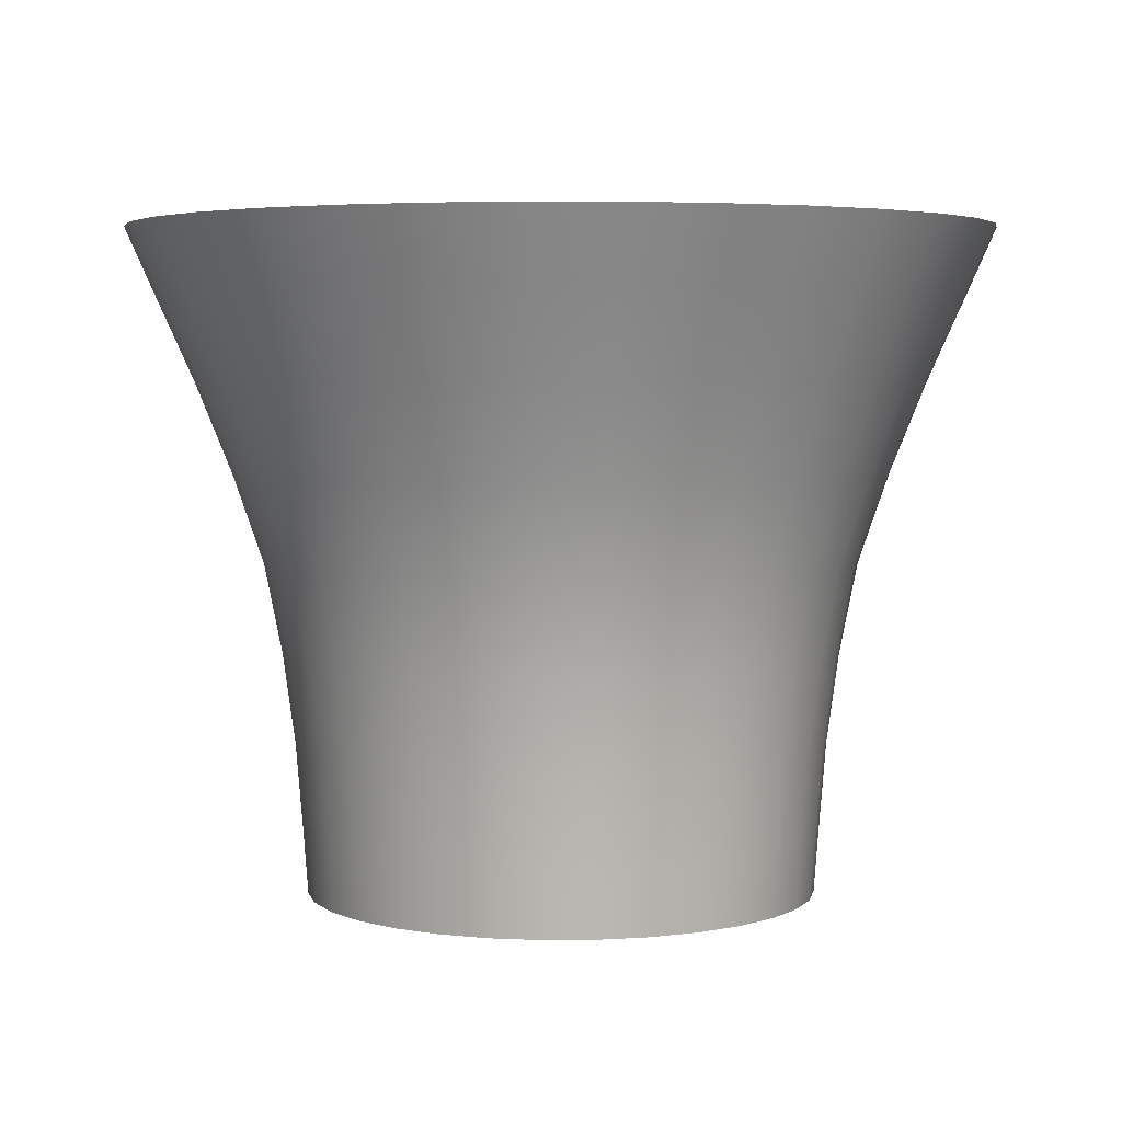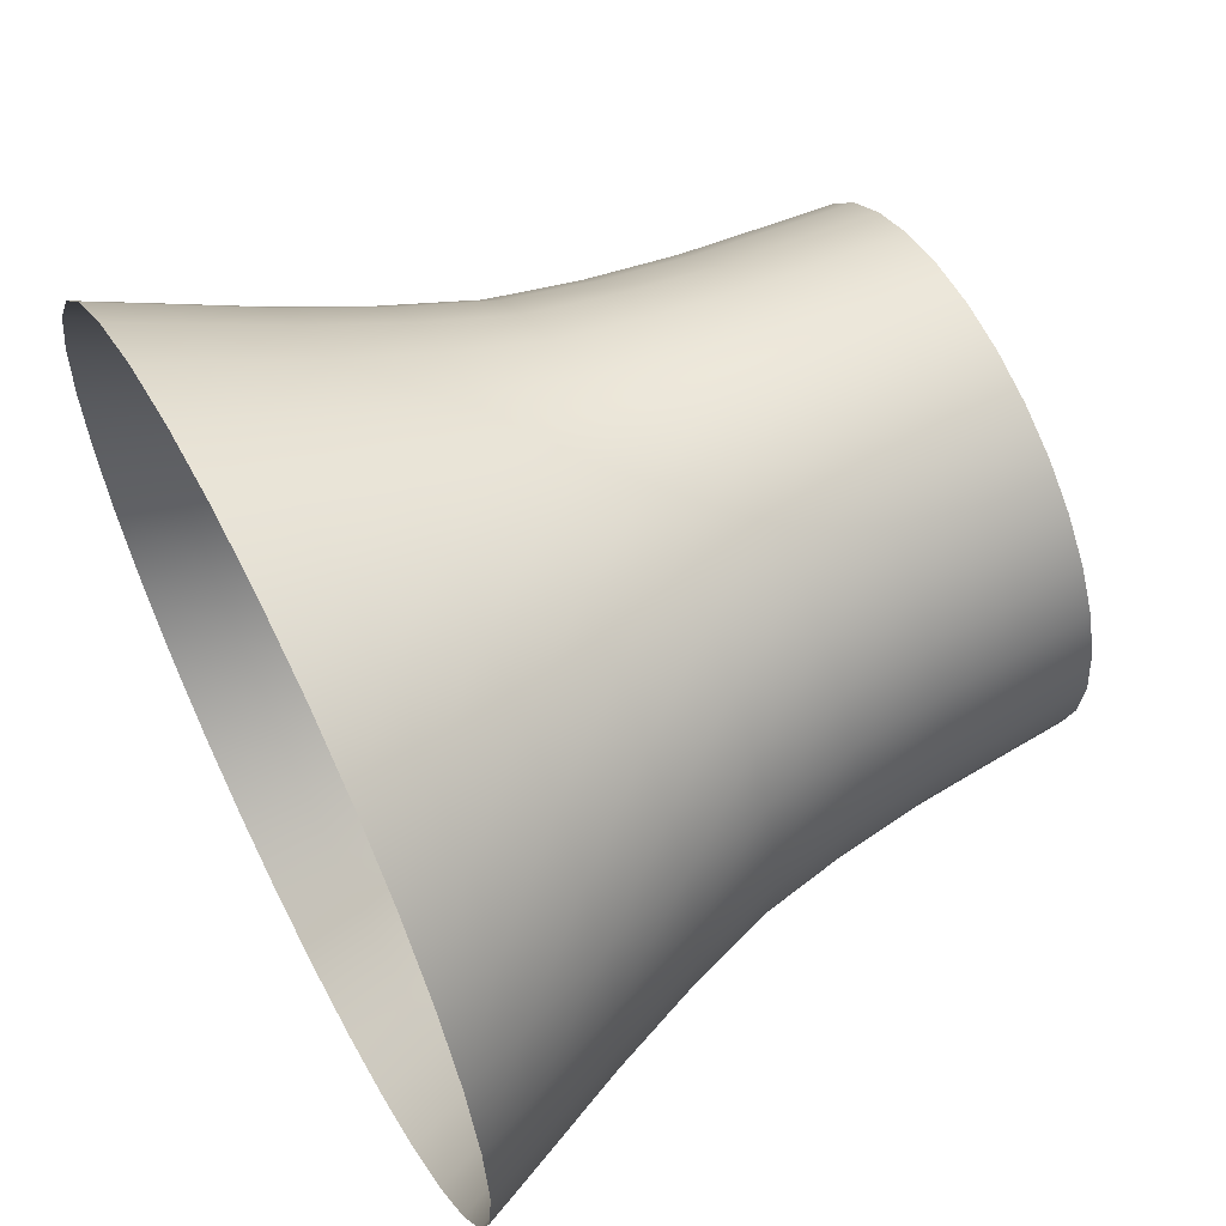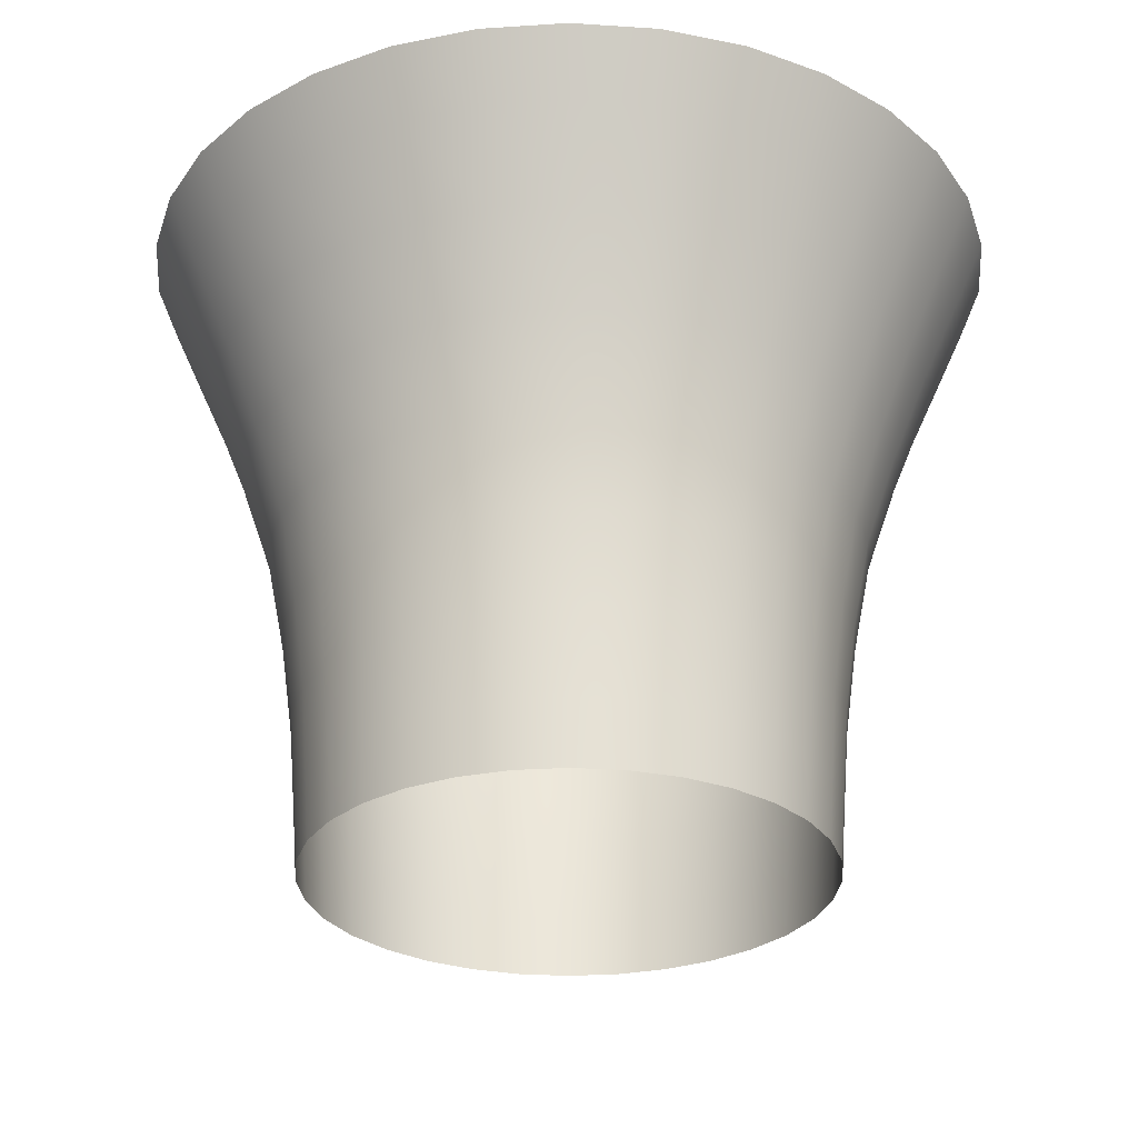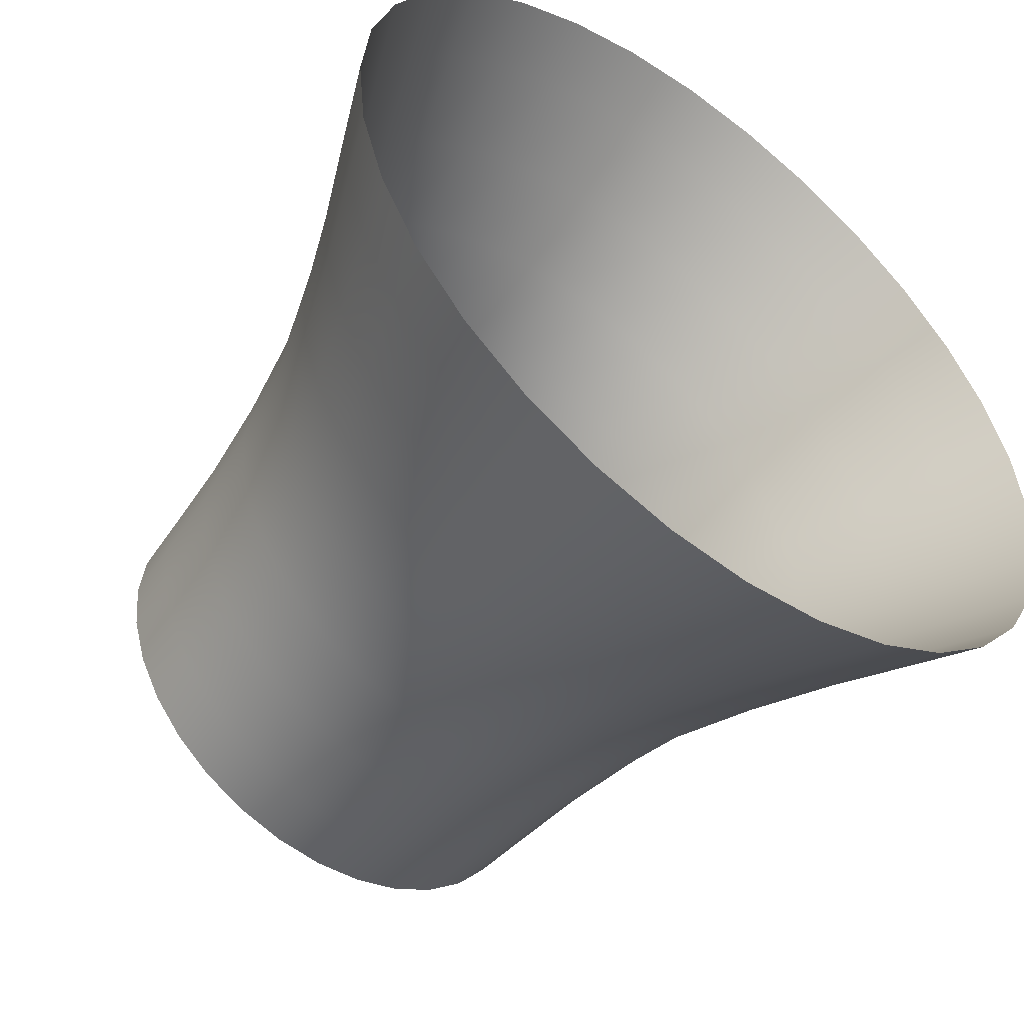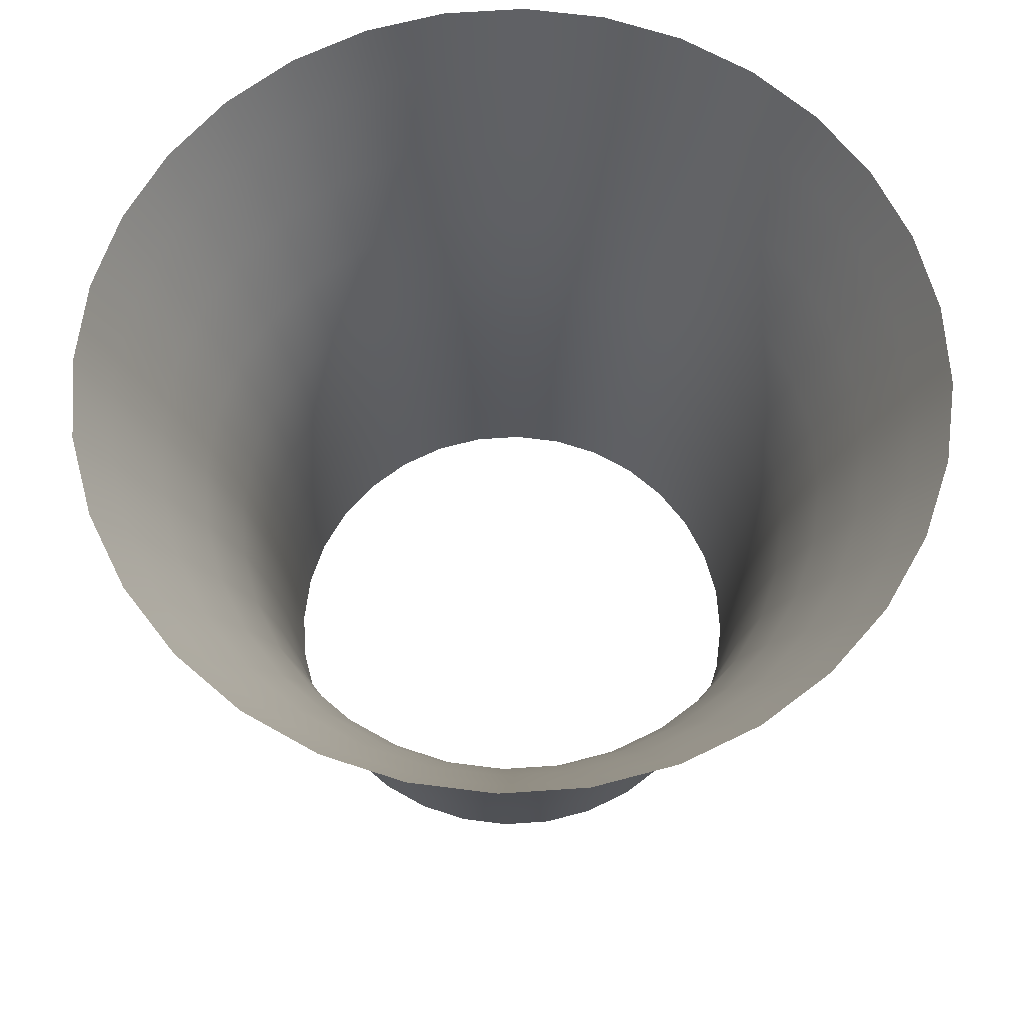
<metadata>
{"format":"obj","ext":"obj","renderer":"f3d","projection":"perspective","resolution":1024,"background":"white","views":[{"elev":4.0,"azim":-108.4,"up":"+Y"},{"elev":60.6,"azim":-117.3,"up":"+Z"},{"elev":-28.6,"azim":-90.0,"up":"+Y"},{"elev":-51.7,"azim":142.6,"up":"+Z"},{"elev":65.6,"azim":69.2,"up":"+Y"}]}
</metadata>
<code>
o Cylinder
v 0 -1.482 -0.5688
v 0 -0.003915 -0.9593
v 0.111 -1.482 -0.5579
v 0.1872 -0.003915 -0.9409
v 0.2177 -1.482 -0.5255
v 0.3671 -0.003915 -0.8863
v 0.316 -1.482 -0.473
v 0.533 -0.003915 -0.7976
v 0.4022 -1.482 -0.4022
v 0.6783 -0.003915 -0.6783
v 0.473 -1.482 -0.316
v 0.7976 -0.003915 -0.533
v 0.5255 -1.482 -0.2177
v 0.8863 -0.003915 -0.3671
v 0.5579 -1.482 -0.111
v 0.9409 -0.003915 -0.1872
v 0.5688 -1.482 -0
v 0.9593 -0.003915 -0
v 0.5579 -1.482 0.111
v 0.9409 -0.003915 0.1872
v 0.5255 -1.482 0.2177
v 0.8863 -0.003915 0.3671
v 0.473 -1.482 0.316
v 0.7976 -0.003915 0.533
v 0.4022 -1.482 0.4022
v 0.6783 -0.003915 0.6783
v 0.316 -1.482 0.473
v 0.533 -0.003915 0.7976
v 0.2177 -1.482 0.5255
v 0.3671 -0.003915 0.8863
v 0.111 -1.482 0.5579
v 0.1872 -0.003915 0.9409
v -0 -1.482 0.5688
v -0 -0.003915 0.9593
v -0.111 -1.482 0.5579
v -0.1872 -0.003915 0.9409
v -0.2177 -1.482 0.5255
v -0.3671 -0.003915 0.8863
v -0.316 -1.482 0.473
v -0.533 -0.003915 0.7976
v -0.4022 -1.482 0.4022
v -0.6783 -0.003915 0.6783
v -0.473 -1.482 0.316
v -0.7976 -0.003915 0.533
v -0.5255 -1.482 0.2177
v -0.8863 -0.003915 0.3671
v -0.5579 -1.482 0.111
v -0.9409 -0.003915 0.1872
v -0.5688 -1.482 -1e-06
v -0.9593 -0.003915 -1e-06
v -0.5579 -1.482 -0.111
v -0.9409 -0.003915 -0.1872
v -0.5255 -1.482 -0.2177
v -0.8863 -0.003915 -0.3671
v -0.473 -1.482 -0.316
v -0.7976 -0.003915 -0.533
v -0.4022 -1.482 -0.4022
v -0.6783 -0.003915 -0.6783
v -0.316 -1.482 -0.473
v -0.533 -0.003915 -0.7976
v -0.2177 -1.482 -0.5255
v -0.3671 -0.003915 -0.8863
v -0.111 -1.482 -0.5579
v -0.1872 -0.003915 -0.9409
v 0 -0.743 -0.6617
v 0.1291 -0.743 -0.649
v 0.2532 -0.743 -0.6113
v 0.3676 -0.743 -0.5502
v 0.4679 -0.743 -0.4679
v 0.5502 -0.743 -0.3676
v 0.6113 -0.743 -0.2532
v 0.649 -0.743 -0.1291
v 0.6617 -0.743 -0
v 0.649 -0.743 0.1291
v 0.6113 -0.743 0.2532
v 0.5502 -0.743 0.3676
v 0.4679 -0.743 0.4679
v 0.3676 -0.743 0.5502
v 0.2532 -0.743 0.6113
v 0.1291 -0.743 0.649
v -0 -0.743 0.6617
v -0.1291 -0.743 0.649
v -0.2532 -0.743 0.6113
v -0.3676 -0.743 0.5502
v -0.4679 -0.743 0.4679
v -0.5502 -0.743 0.3676
v -0.6113 -0.743 0.2532
v -0.649 -0.743 0.1291
v -0.6617 -0.743 -1e-06
v -0.649 -0.743 -0.1291
v -0.6113 -0.743 -0.2532
v -0.5502 -0.743 -0.3676
v -0.4679 -0.743 -0.4679
v -0.3676 -0.743 -0.5502
v -0.2532 -0.743 -0.6113
v -0.1291 -0.743 -0.649
v 0.1161 -1.144 -0.5835
v 0.2277 -1.144 -0.5497
v 0.3306 -1.144 -0.4947
v 0.4207 -1.144 -0.4207
v 0.4947 -1.144 -0.3306
v 0.5497 -1.144 -0.2277
v 0.5835 -1.144 -0.1161
v 0.595 -1.144 -0
v 0.5835 -1.144 0.1161
v 0.5497 -1.144 0.2277
v 0.4947 -1.144 0.3306
v 0.4207 -1.144 0.4207
v 0.3306 -1.144 0.4947
v 0.2277 -1.144 0.5497
v 0.1161 -1.144 0.5835
v -0 -1.144 0.595
v -0.1161 -1.144 0.5835
v -0.2277 -1.144 0.5497
v -0.3306 -1.144 0.4947
v -0.4207 -1.144 0.4207
v -0.4947 -1.144 0.3306
v -0.5497 -1.144 0.2277
v -0.5835 -1.144 0.1161
v -0.595 -1.144 -1e-06
v -0.5835 -1.144 -0.1161
v -0.5497 -1.144 -0.2277
v -0.4947 -1.144 -0.3306
v -0.4207 -1.144 -0.4207
v -0.3306 -1.144 -0.4947
v -0.2277 -1.144 -0.5497
v -0.1161 -1.144 -0.5835
v 0 -1.144 -0.595
v 0 -0.3428 -0.8097
v 0.158 -0.3428 -0.7941
v 0.3098 -0.3428 -0.748
v 0.4498 -0.3428 -0.6732
v 0.5725 -0.3428 -0.5725
v 0.6732 -0.3428 -0.4498
v 0.748 -0.3428 -0.3098
v 0.7941 -0.3428 -0.158
v 0.8097 -0.3428 -0
v 0.7941 -0.3428 0.158
v 0.748 -0.3428 0.3098
v 0.6732 -0.3428 0.4498
v 0.5725 -0.3428 0.5725
v 0.4498 -0.3428 0.6732
v 0.3098 -0.3428 0.748
v 0.158 -0.3428 0.7941
v -0 -0.3428 0.8097
v -0.158 -0.3428 0.7941
v -0.3098 -0.3428 0.748
v -0.4498 -0.3428 0.6732
v -0.5725 -0.3428 0.5725
v -0.6732 -0.3428 0.4498
v -0.748 -0.3428 0.3098
v -0.7941 -0.3428 0.158
v -0.8097 -0.3428 -1e-06
v -0.7941 -0.3428 -0.158
v -0.748 -0.3428 -0.3099
v -0.6732 -0.3428 -0.4498
v -0.5725 -0.3428 -0.5725
v -0.4498 -0.3428 -0.6732
v -0.3098 -0.3428 -0.748
v -0.158 -0.3428 -0.7941
v 0 -0.147 -0.8966
v 0.1749 -0.147 -0.8793
v 0.3431 -0.147 -0.8283
v 0.4981 -0.147 -0.7455
v 0.634 -0.147 -0.634
v 0.7455 -0.147 -0.4981
v 0.8283 -0.147 -0.3431
v 0.8793 -0.147 -0.1749
v 0.8966 -0.147 -0
v 0.8793 -0.147 0.1749
v 0.8283 -0.147 0.3431
v 0.7455 -0.147 0.4981
v 0.634 -0.147 0.634
v 0.4981 -0.147 0.7455
v 0.3431 -0.147 0.8283
v 0.1749 -0.147 0.8793
v -0 -0.147 0.8966
v -0.1749 -0.147 0.8793
v -0.3431 -0.147 0.8283
v -0.4981 -0.147 0.7455
v -0.634 -0.147 0.634
v -0.7455 -0.147 0.4981
v -0.8283 -0.147 0.3431
v -0.8793 -0.147 0.1749
v -0.8966 -0.147 -1e-06
v -0.8793 -0.147 -0.1749
v -0.8283 -0.147 -0.3431
v -0.7455 -0.147 -0.4981
v -0.634 -0.147 -0.634
v -0.4981 -0.147 -0.7455
v -0.3431 -0.147 -0.8283
v -0.1749 -0.147 -0.8793
v 0.1424 -0.5428 -0.7159
v 0.2793 -0.5428 -0.6743
v 0.4055 -0.5428 -0.6069
v 0.5161 -0.5428 -0.5161
v 0.6069 -0.5428 -0.4055
v 0.6743 -0.5428 -0.2793
v 0.7159 -0.5428 -0.1424
v 0.7299 -0.5428 -0
v 0.7159 -0.5428 0.1424
v 0.6743 -0.5428 0.2793
v 0.6069 -0.5428 0.4055
v 0.5161 -0.5428 0.5161
v 0.4055 -0.5428 0.6069
v 0.2793 -0.5428 0.6743
v 0.1424 -0.5428 0.7159
v -0 -0.5428 0.7299
v -0.1424 -0.5428 0.7159
v -0.2793 -0.5428 0.6743
v -0.4055 -0.5428 0.6069
v -0.5161 -0.5428 0.5161
v -0.6069 -0.5428 0.4055
v -0.6743 -0.5428 0.2793
v -0.7159 -0.5428 0.1424
v -0.7299 -0.5428 -1e-06
v -0.7159 -0.5428 -0.1424
v -0.6743 -0.5428 -0.2793
v -0.6069 -0.5428 -0.4055
v -0.5161 -0.5428 -0.5161
v -0.4055 -0.5428 -0.6069
v -0.2793 -0.5428 -0.6743
v -0.1424 -0.5428 -0.7159
v 0 -0.5428 -0.7299
v 0 -0.9438 -0.6222
v 0.1214 -0.9438 -0.6102
v 0.2381 -0.9438 -0.5748
v 0.3457 -0.9438 -0.5173
v 0.4399 -0.9438 -0.4399
v 0.5173 -0.9438 -0.3457
v 0.5748 -0.9438 -0.2381
v 0.6102 -0.9438 -0.1214
v 0.6222 -0.9438 -0
v 0.6102 -0.9438 0.1214
v 0.5748 -0.9438 0.2381
v 0.5173 -0.9438 0.3457
v 0.4399 -0.9438 0.4399
v 0.3457 -0.9438 0.5173
v 0.2381 -0.9438 0.5748
v 0.1214 -0.9438 0.6102
v -0 -0.9438 0.6222
v -0.1214 -0.9438 0.6102
v -0.2381 -0.9438 0.5748
v -0.3457 -0.9438 0.5173
v -0.4399 -0.9438 0.4399
v -0.5173 -0.9438 0.3457
v -0.5748 -0.9438 0.2381
v -0.6102 -0.9438 0.1214
v -0.6222 -0.9438 -1e-06
v -0.6102 -0.9438 -0.1214
v -0.5748 -0.9438 -0.2381
v -0.5173 -0.9438 -0.3457
v -0.4399 -0.9438 -0.4399
v -0.3457 -0.9438 -0.5173
v -0.2381 -0.9438 -0.5748
v -0.1214 -0.9438 -0.6102
v 0.113 -1.34 -0.5682
v 0.2217 -1.34 -0.5352
v 0.3219 -1.34 -0.4817
v 0.4097 -1.34 -0.4097
v 0.4817 -1.34 -0.3219
v 0.5352 -1.34 -0.2217
v 0.5682 -1.34 -0.113
v 0.5793 -1.34 -0
v 0.5682 -1.34 0.113
v 0.5352 -1.34 0.2217
v 0.4817 -1.34 0.3219
v 0.4097 -1.34 0.4097
v 0.3219 -1.34 0.4817
v 0.2217 -1.34 0.5352
v 0.113 -1.34 0.5682
v -0 -1.34 0.5793
v -0.113 -1.34 0.5682
v -0.2217 -1.34 0.5352
v -0.3219 -1.34 0.4817
v -0.4097 -1.34 0.4097
v -0.4817 -1.34 0.3219
v -0.5352 -1.34 0.2217
v -0.5682 -1.34 0.113
v -0.5793 -1.34 -1e-06
v -0.5682 -1.34 -0.113
v -0.5352 -1.34 -0.2217
v -0.4817 -1.34 -0.3219
v -0.4097 -1.34 -0.4097
v -0.3219 -1.34 -0.4817
v -0.2217 -1.34 -0.5352
v -0.113 -1.34 -0.5682
v 0 -1.34 -0.5793
f 161 2 4 162
f 162 4 6 163
f 163 6 8 164
f 164 8 10 165
f 165 10 12 166
f 166 12 14 167
f 167 14 16 168
f 168 16 18 169
f 169 18 20 170
f 170 20 22 171
f 171 22 24 172
f 172 24 26 173
f 173 26 28 174
f 174 28 30 175
f 175 30 32 176
f 176 32 34 177
f 177 34 36 178
f 178 36 38 179
f 179 38 40 180
f 180 40 42 181
f 181 42 44 182
f 182 44 46 183
f 183 46 48 184
f 184 48 50 185
f 185 50 52 186
f 186 52 54 187
f 187 54 56 188
f 188 56 58 189
f 189 58 60 190
f 190 60 62 191
f 191 62 64 192
f 192 64 2 161
f 256 96 65 225
f 255 95 96 256
f 254 94 95 255
f 253 93 94 254
f 252 92 93 253
f 251 91 92 252
f 250 90 91 251
f 249 89 90 250
f 248 88 89 249
f 247 87 88 248
f 246 86 87 247
f 245 85 86 246
f 244 84 85 245
f 243 83 84 244
f 242 82 83 243
f 241 81 82 242
f 240 80 81 241
f 239 79 80 240
f 238 78 79 239
f 237 77 78 238
f 236 76 77 237
f 235 75 76 236
f 234 74 75 235
f 233 73 74 234
f 232 72 73 233
f 231 71 72 232
f 230 70 71 231
f 229 69 70 230
f 228 68 69 229
f 227 67 68 228
f 226 66 67 227
f 225 65 66 226
f 288 128 97 257
f 257 97 98 258
f 258 98 99 259
f 259 99 100 260
f 260 100 101 261
f 261 101 102 262
f 262 102 103 263
f 263 103 104 264
f 264 104 105 265
f 265 105 106 266
f 266 106 107 267
f 267 107 108 268
f 268 108 109 269
f 269 109 110 270
f 270 110 111 271
f 271 111 112 272
f 272 112 113 273
f 273 113 114 274
f 274 114 115 275
f 275 115 116 276
f 276 116 117 277
f 277 117 118 278
f 278 118 119 279
f 279 119 120 280
f 280 120 121 281
f 281 121 122 282
f 282 122 123 283
f 283 123 124 284
f 284 124 125 285
f 285 125 126 286
f 286 126 127 287
f 287 127 128 288
f 223 160 129 224
f 222 159 160 223
f 221 158 159 222
f 220 157 158 221
f 219 156 157 220
f 218 155 156 219
f 217 154 155 218
f 216 153 154 217
f 215 152 153 216
f 214 151 152 215
f 213 150 151 214
f 212 149 150 213
f 211 148 149 212
f 210 147 148 211
f 209 146 147 210
f 208 145 146 209
f 207 144 145 208
f 206 143 144 207
f 205 142 143 206
f 204 141 142 205
f 203 140 141 204
f 202 139 140 203
f 201 138 139 202
f 200 137 138 201
f 199 136 137 200
f 198 135 136 199
f 197 134 135 198
f 196 133 134 197
f 195 132 133 196
f 194 131 132 195
f 193 130 131 194
f 224 129 130 193
f 160 192 161 129
f 159 191 192 160
f 158 190 191 159
f 157 189 190 158
f 156 188 189 157
f 155 187 188 156
f 154 186 187 155
f 153 185 186 154
f 152 184 185 153
f 151 183 184 152
f 150 182 183 151
f 149 181 182 150
f 148 180 181 149
f 147 179 180 148
f 146 178 179 147
f 145 177 178 146
f 144 176 177 145
f 143 175 176 144
f 142 174 175 143
f 141 173 174 142
f 140 172 173 141
f 139 171 172 140
f 138 170 171 139
f 137 169 170 138
f 136 168 169 137
f 135 167 168 136
f 134 166 167 135
f 133 165 166 134
f 132 164 165 133
f 131 163 164 132
f 130 162 163 131
f 129 161 162 130
f 65 224 193 66
f 66 193 194 67
f 67 194 195 68
f 68 195 196 69
f 69 196 197 70
f 70 197 198 71
f 71 198 199 72
f 72 199 200 73
f 73 200 201 74
f 74 201 202 75
f 75 202 203 76
f 76 203 204 77
f 77 204 205 78
f 78 205 206 79
f 79 206 207 80
f 80 207 208 81
f 81 208 209 82
f 82 209 210 83
f 83 210 211 84
f 84 211 212 85
f 85 212 213 86
f 86 213 214 87
f 87 214 215 88
f 88 215 216 89
f 89 216 217 90
f 90 217 218 91
f 91 218 219 92
f 92 219 220 93
f 93 220 221 94
f 94 221 222 95
f 95 222 223 96
f 96 223 224 65
f 128 225 226 97
f 97 226 227 98
f 98 227 228 99
f 99 228 229 100
f 100 229 230 101
f 101 230 231 102
f 102 231 232 103
f 103 232 233 104
f 104 233 234 105
f 105 234 235 106
f 106 235 236 107
f 107 236 237 108
f 108 237 238 109
f 109 238 239 110
f 110 239 240 111
f 111 240 241 112
f 112 241 242 113
f 113 242 243 114
f 114 243 244 115
f 115 244 245 116
f 116 245 246 117
f 117 246 247 118
f 118 247 248 119
f 119 248 249 120
f 120 249 250 121
f 121 250 251 122
f 122 251 252 123
f 123 252 253 124
f 124 253 254 125
f 125 254 255 126
f 126 255 256 127
f 127 256 225 128
f 63 287 288 1
f 61 286 287 63
f 59 285 286 61
f 57 284 285 59
f 55 283 284 57
f 53 282 283 55
f 51 281 282 53
f 49 280 281 51
f 47 279 280 49
f 45 278 279 47
f 43 277 278 45
f 41 276 277 43
f 39 275 276 41
f 37 274 275 39
f 35 273 274 37
f 33 272 273 35
f 31 271 272 33
f 29 270 271 31
f 27 269 270 29
f 25 268 269 27
f 23 267 268 25
f 21 266 267 23
f 19 265 266 21
f 17 264 265 19
f 15 263 264 17
f 13 262 263 15
f 11 261 262 13
f 9 260 261 11
f 7 259 260 9
f 5 258 259 7
f 3 257 258 5
f 1 288 257 3

</code>
